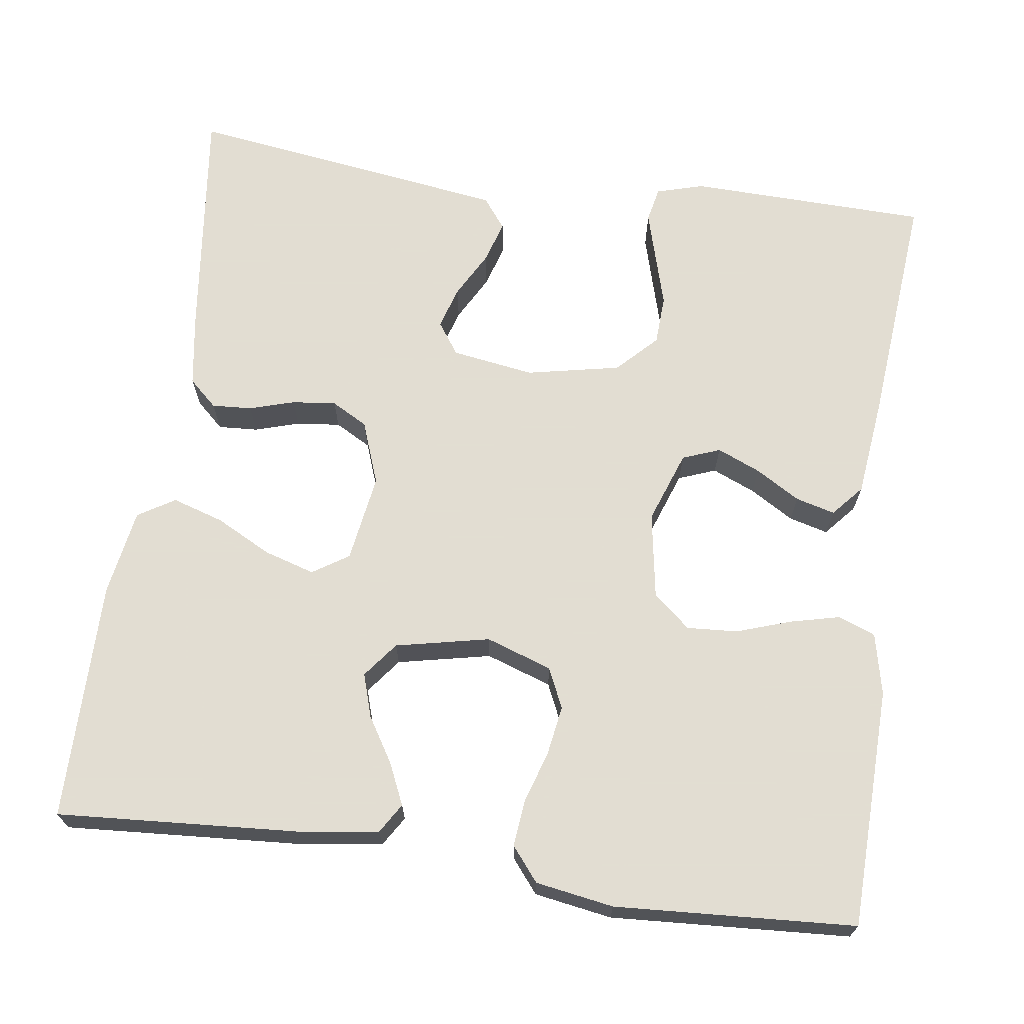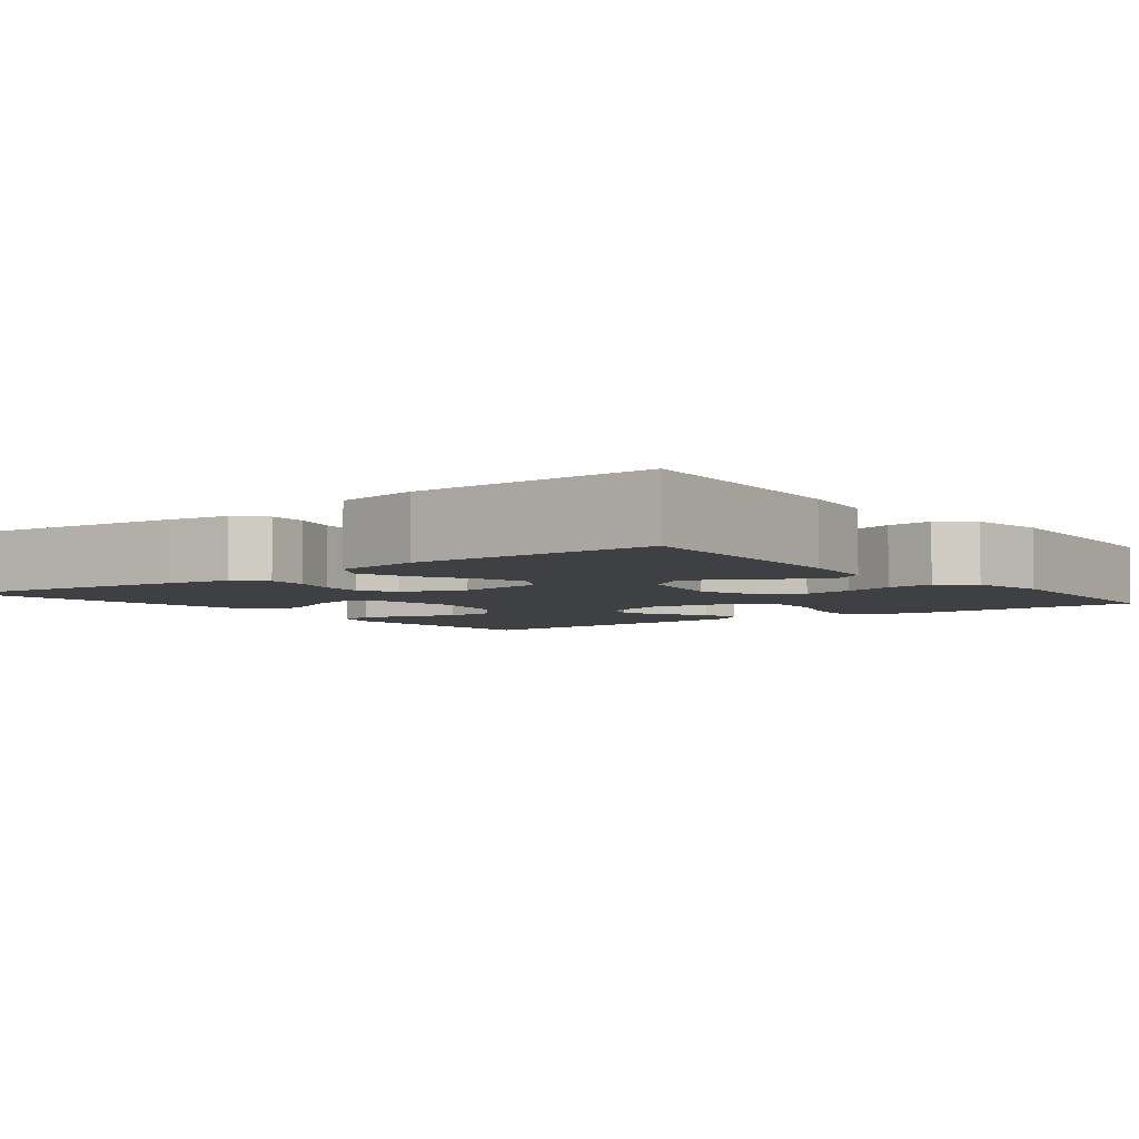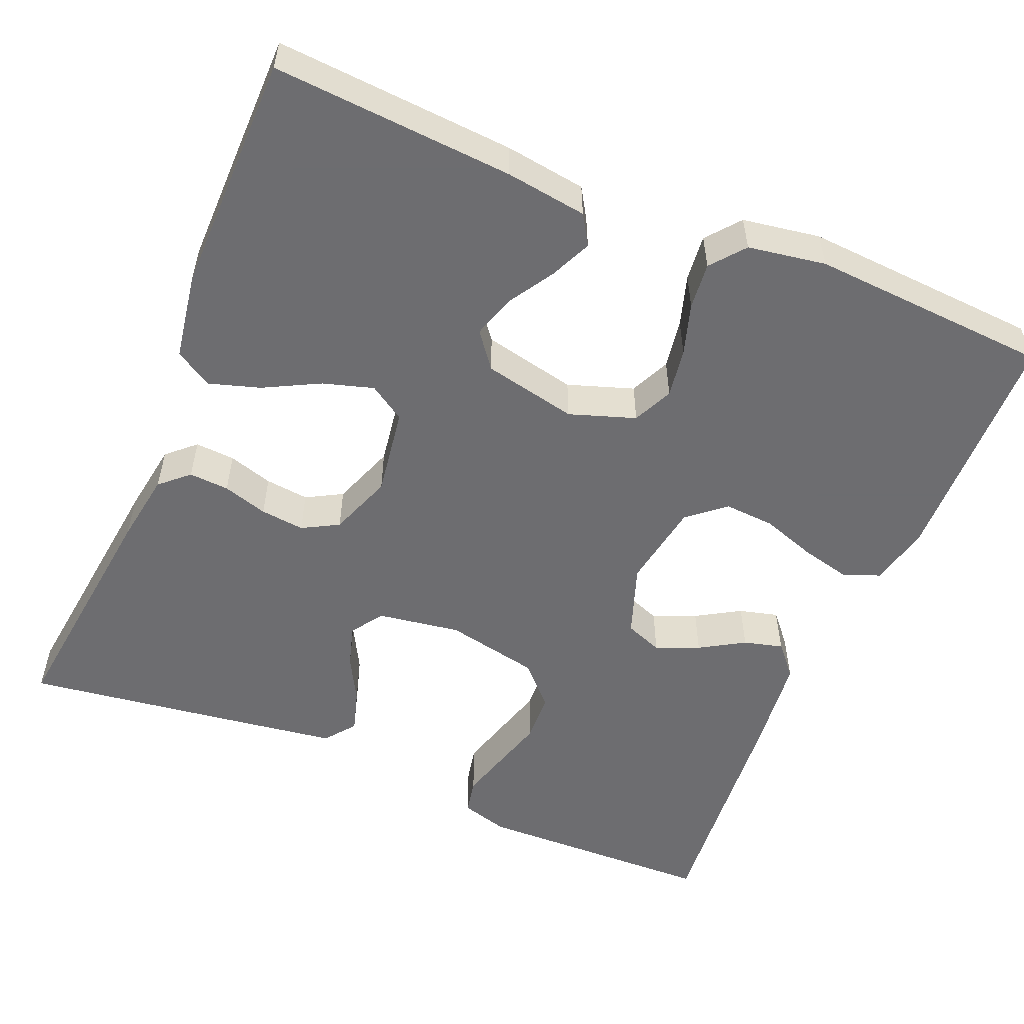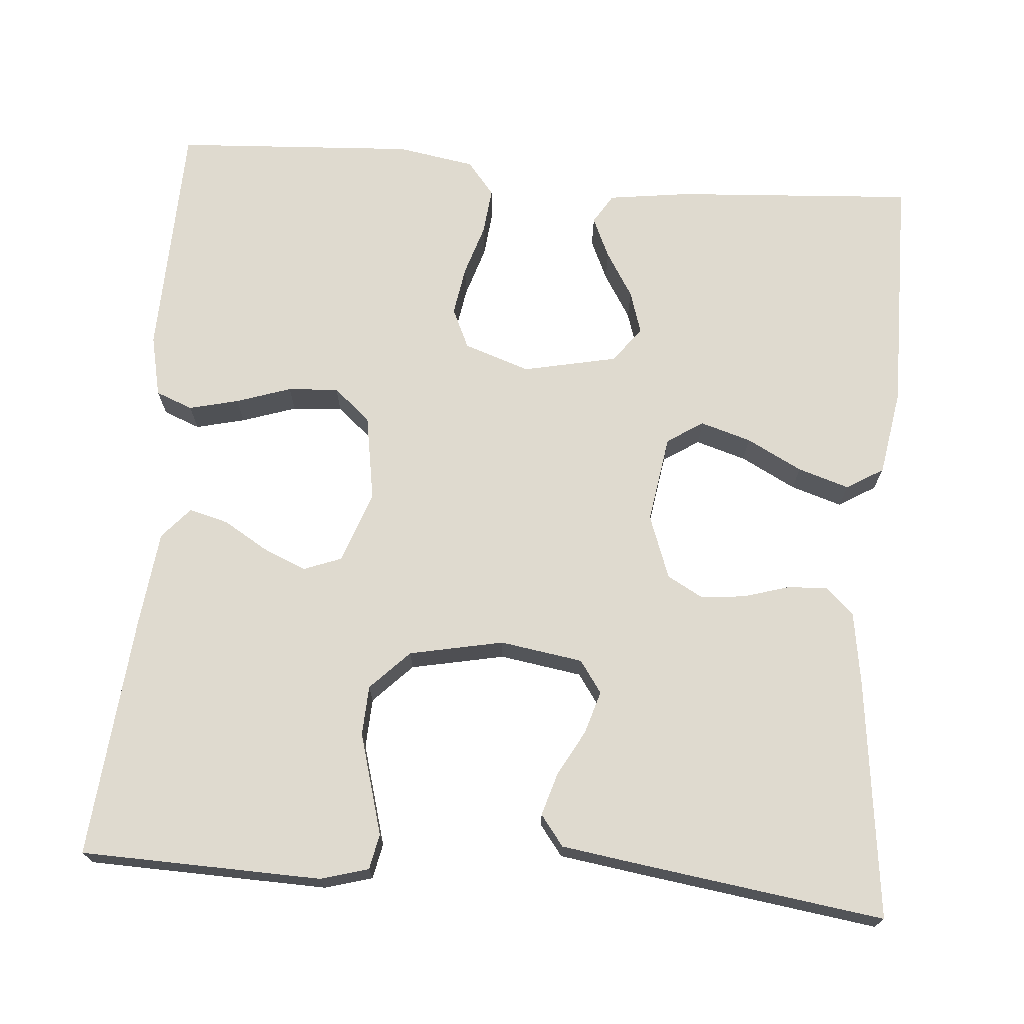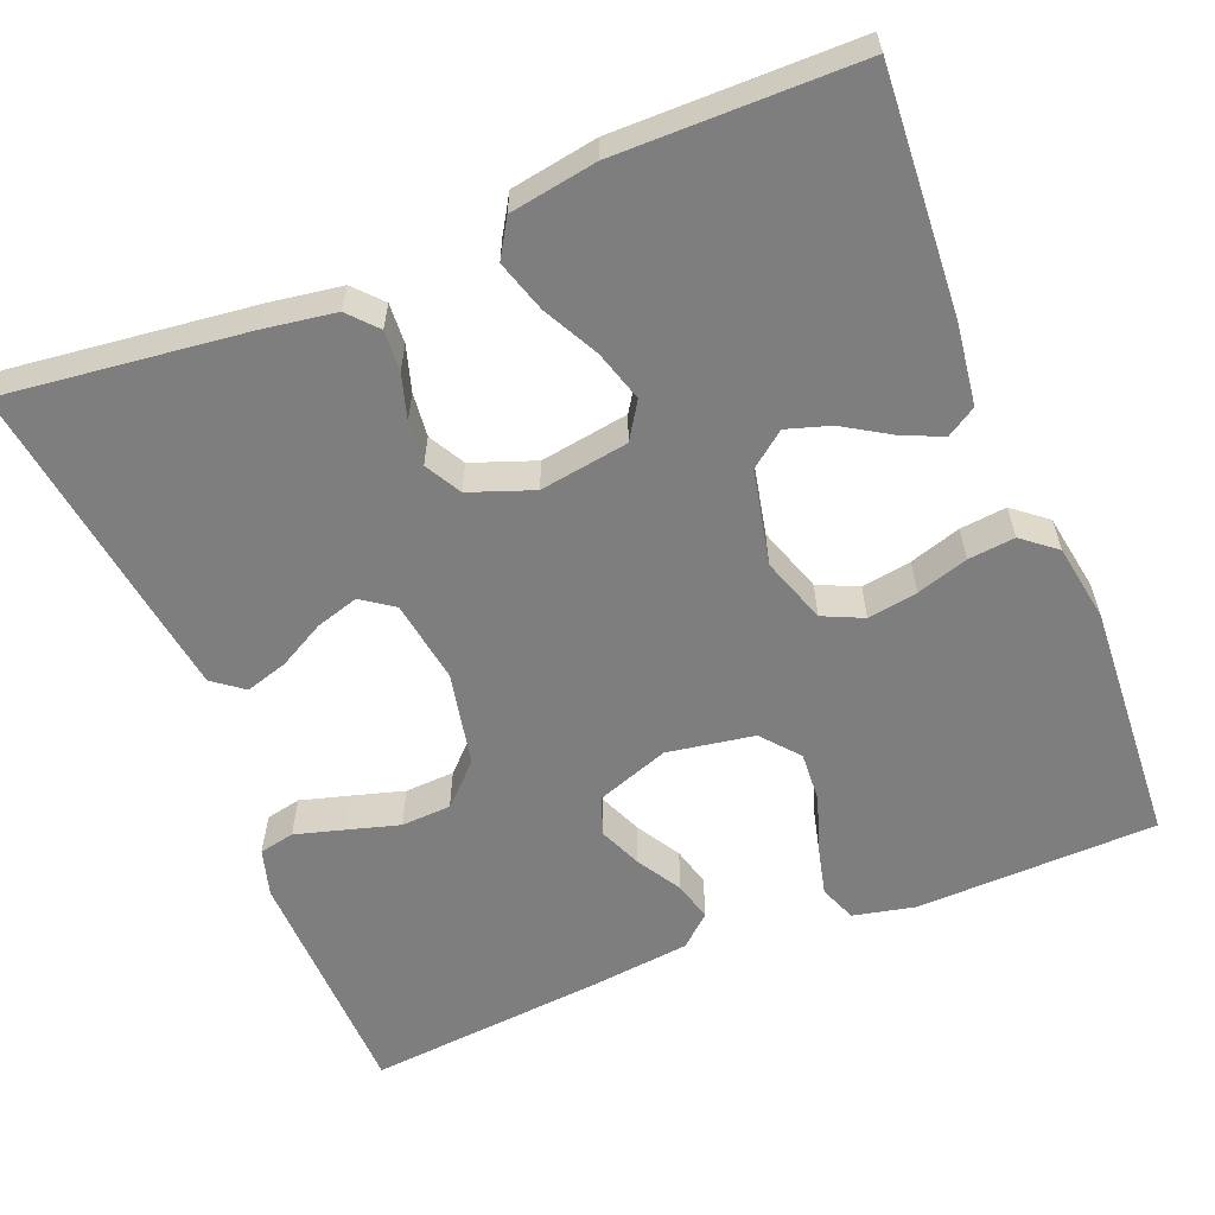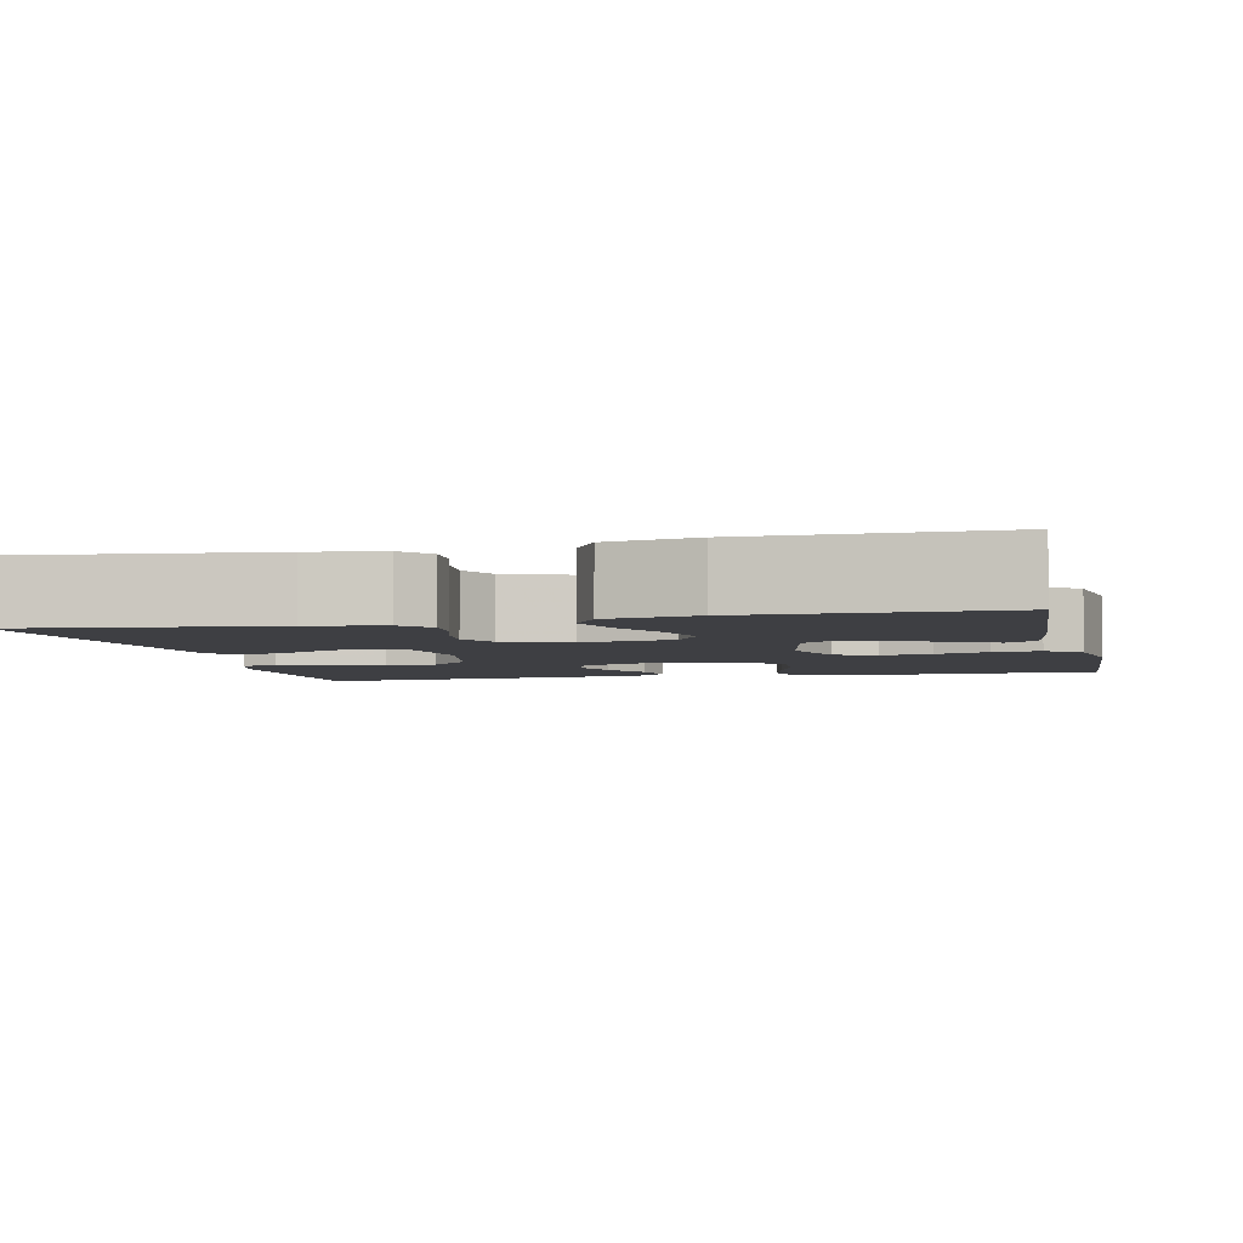
<metadata>
{"format":"obj","ext":"obj","renderer":"f3d","projection":"perspective","resolution":1024,"background":"white","views":[{"elev":68.1,"azim":8.0,"up":"+Y"},{"elev":-4.6,"azim":-52.2,"up":"+Y"},{"elev":-54.1,"azim":-22.8,"up":"+Y"},{"elev":70.9,"azim":-175.3,"up":"+Y"},{"elev":-59.5,"azim":-68.0,"up":"+Y"},{"elev":-4.3,"azim":-77.0,"up":"+Y"}]}
</metadata>
<code>
v -0.5 0.07 0.5
v -0.2 0.07 0.48
v -0.099 0.07 0.466
v -0.076 0.07 0.429
v -0.099 0.07 0.378
v -0.134 0.07 0.321
v -0.151 0.07 0.267
v -0.117 0.07 0.223
v 0 0.07 0.198
v 0.082 0.07 0.226
v 0.105 0.07 0.276
v 0.095 0.07 0.338
v 0.075 0.07 0.402
v 0.069 0.07 0.46
v 0.103 0.07 0.502
v 0.2 0.07 0.518
v 0.5 0.07 0.5
v 0.508 0.07 0.2
v 0.491 0.07 0.123
v 0.445 0.07 0.105
v 0.383 0.07 0.12
v 0.315 0.07 0.143
v 0.252 0.07 0.147
v 0.206 0.07 0.108
v 0.188 0.07 0
v 0.22 0.07 -0.09
v 0.267 0.07 -0.108
v 0.321 0.07 -0.085
v 0.376 0.07 -0.052
v 0.425 0.07 -0.039
v 0.459 0.07 -0.078
v 0.473 0.07 -0.2
v 0.5 0.07 -0.5
v 0.2 0.07 -0.508
v 0.141 0.07 -0.491
v 0.132 0.07 -0.447
v 0.149 0.07 -0.387
v 0.168 0.07 -0.321
v 0.165 0.07 -0.259
v 0.117 0.07 -0.21
v 0 0.07 -0.186
v -0.103 0.07 -0.202
v -0.131 0.07 -0.242
v -0.115 0.07 -0.295
v -0.084 0.07 -0.352
v -0.068 0.07 -0.405
v -0.097 0.07 -0.443
v -0.2 0.07 -0.458
v -0.5 0.07 -0.5
v -0.464 0.07 -0.2
v -0.45 0.07 -0.11
v -0.415 0.07 -0.078
v -0.365 0.07 -0.081
v -0.309 0.07 -0.098
v -0.254 0.07 -0.104
v -0.209 0.07 -0.079
v -0.18 0.07 0
v -0.197 0.07 0.11
v -0.242 0.07 0.139
v -0.305 0.07 0.12
v -0.374 0.07 0.084
v -0.438 0.07 0.064
v -0.484 0.07 0.092
v -0.502 0.07 0.2
v -0.5 0 0.5
v -0.2 0 0.48
v -0.099 0 0.466
v -0.076 0 0.429
v -0.099 0 0.378
v -0.134 0 0.321
v -0.151 0 0.267
v -0.117 0 0.223
v 0 0 0.198
v 0.082 0 0.226
v 0.105 0 0.276
v 0.095 0 0.338
v 0.075 0 0.402
v 0.069 0 0.46
v 0.103 0 0.502
v 0.2 0 0.518
v 0.5 0 0.5
v 0.508 0 0.2
v 0.491 0 0.123
v 0.445 0 0.105
v 0.383 0 0.12
v 0.315 0 0.143
v 0.252 0 0.147
v 0.206 0 0.108
v 0.188 0 0
v 0.22 0 -0.09
v 0.267 0 -0.108
v 0.321 0 -0.085
v 0.376 0 -0.052
v 0.425 0 -0.039
v 0.459 0 -0.078
v 0.473 0 -0.2
v 0.5 0 -0.5
v 0.2 0 -0.508
v 0.141 0 -0.491
v 0.132 0 -0.447
v 0.149 0 -0.387
v 0.168 0 -0.321
v 0.165 0 -0.259
v 0.117 0 -0.21
v 0 0 -0.186
v -0.103 0 -0.202
v -0.131 0 -0.242
v -0.115 0 -0.295
v -0.084 0 -0.352
v -0.068 0 -0.405
v -0.097 0 -0.443
v -0.2 0 -0.458
v -0.5 0 -0.5
v -0.464 0 -0.2
v -0.45 0 -0.11
v -0.415 0 -0.078
v -0.365 0 -0.081
v -0.309 0 -0.098
v -0.254 0 -0.104
v -0.209 0 -0.079
v -0.18 0 0
v -0.197 0 0.11
v -0.242 0 0.139
v -0.305 0 0.12
v -0.374 0 0.084
v -0.438 0 0.064
v -0.484 0 0.092
v -0.502 0 0.2
f 60 61 62 63
f 59 60 63 64
f 51 52 53 54
f 51 54 55
f 50 51 55
f 49 50 55
f 48 49 55 56
f 44 45 46 47
f 43 44 47 48
f 35 36 37 38
f 33 34 35 38
f 33 38 39
f 32 33 39 40
f 28 29 30 31
f 27 28 31 32
f 26 27 32 40
f 19 20 21 22
f 17 18 19 22
f 17 22 23
f 16 17 23 24
f 12 13 14 15
f 11 12 15 16
f 3 4 5 6
f 3 6 7
f 2 3 7
f 59 64 1 2
f 58 59 2 7
f 57 58 7 8
f 43 48 56 57
f 42 43 57 8
f 41 42 8 9
f 25 26 40 41
f 25 41 9 10
f 11 16 24 25
f 10 11 25
f 127 126 125 124
f 128 127 124 123
f 118 117 116 115
f 119 118 115
f 119 115 114
f 119 114 113
f 120 119 113 112
f 111 110 109 108
f 112 111 108 107
f 102 101 100 99
f 102 99 98 97
f 103 102 97
f 104 103 97 96
f 95 94 93 92
f 96 95 92 91
f 104 96 91 90
f 86 85 84 83
f 86 83 82 81
f 87 86 81
f 88 87 81 80
f 79 78 77 76
f 80 79 76 75
f 70 69 68 67
f 71 70 67
f 71 67 66
f 66 65 128 123
f 71 66 123 122
f 72 71 122 121
f 121 120 112 107
f 72 121 107 106
f 73 72 106 105
f 105 104 90 89
f 74 73 105 89
f 89 88 80 75
f 89 75 74
f 1 65 66 2
f 2 66 67 3
f 3 67 68 4
f 4 68 69 5
f 5 69 70 6
f 6 70 71 7
f 7 71 72 8
f 8 72 73 9
f 9 73 74 10
f 10 74 75 11
f 11 75 76 12
f 12 76 77 13
f 13 77 78 14
f 14 78 79 15
f 15 79 80 16
f 16 80 81 17
f 17 81 82 18
f 18 82 83 19
f 19 83 84 20
f 20 84 85 21
f 21 85 86 22
f 22 86 87 23
f 23 87 88 24
f 24 88 89 25
f 25 89 90 26
f 26 90 91 27
f 27 91 92 28
f 28 92 93 29
f 29 93 94 30
f 30 94 95 31
f 31 95 96 32
f 32 96 97 33
f 33 97 98 34
f 34 98 99 35
f 35 99 100 36
f 36 100 101 37
f 37 101 102 38
f 38 102 103 39
f 39 103 104 40
f 40 104 105 41
f 41 105 106 42
f 42 106 107 43
f 43 107 108 44
f 44 108 109 45
f 45 109 110 46
f 46 110 111 47
f 47 111 112 48
f 48 112 113 49
f 49 113 114 50
f 50 114 115 51
f 51 115 116 52
f 52 116 117 53
f 53 117 118 54
f 54 118 119 55
f 55 119 120 56
f 56 120 121 57
f 57 121 122 58
f 58 122 123 59
f 59 123 124 60
f 60 124 125 61
f 61 125 126 62
f 62 126 127 63
f 63 127 128 64
f 64 128 65 1

</code>
